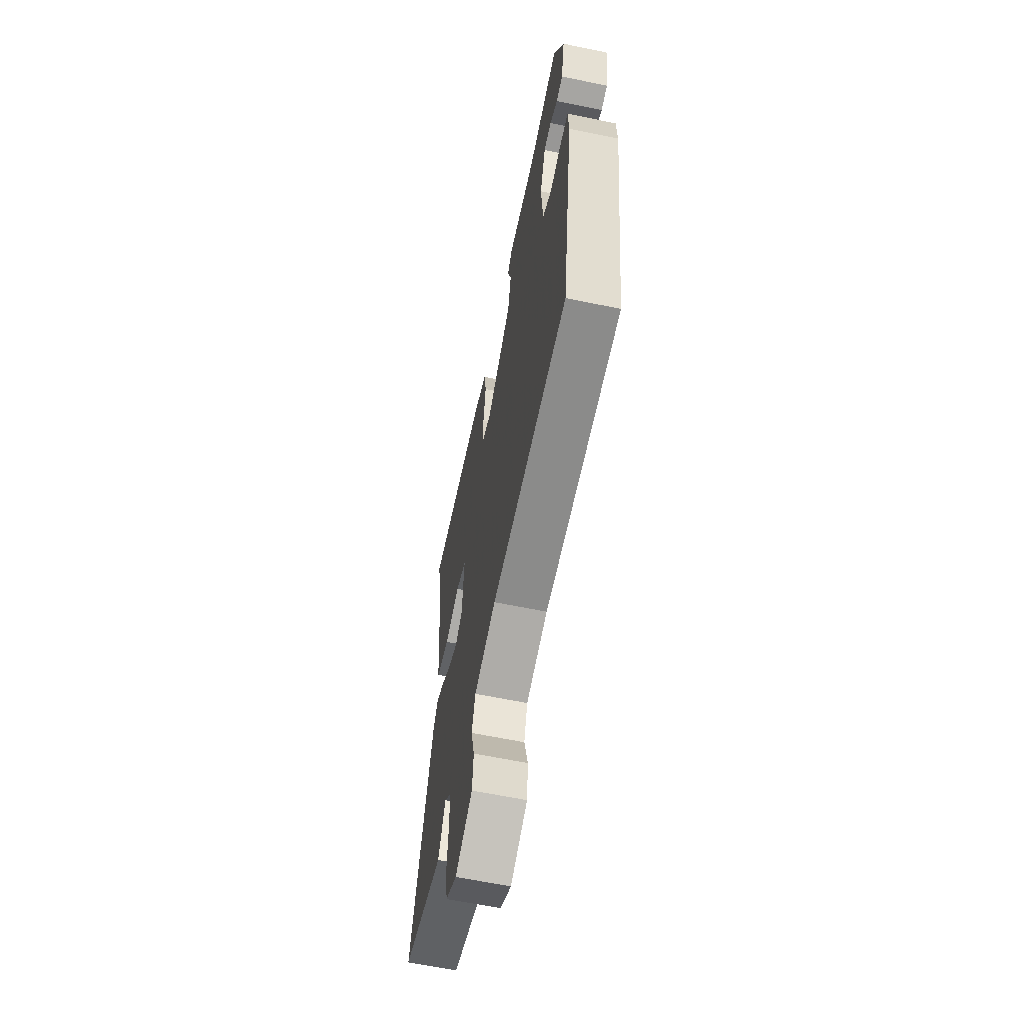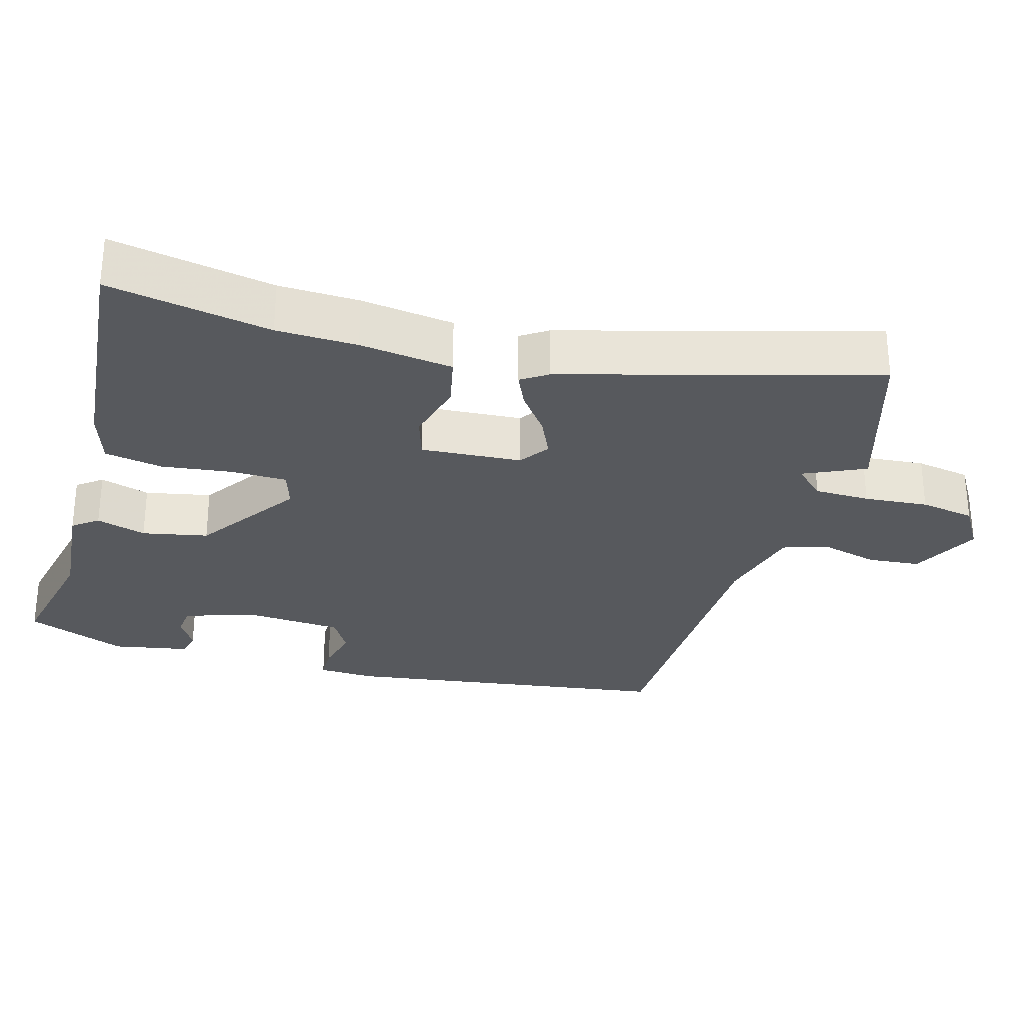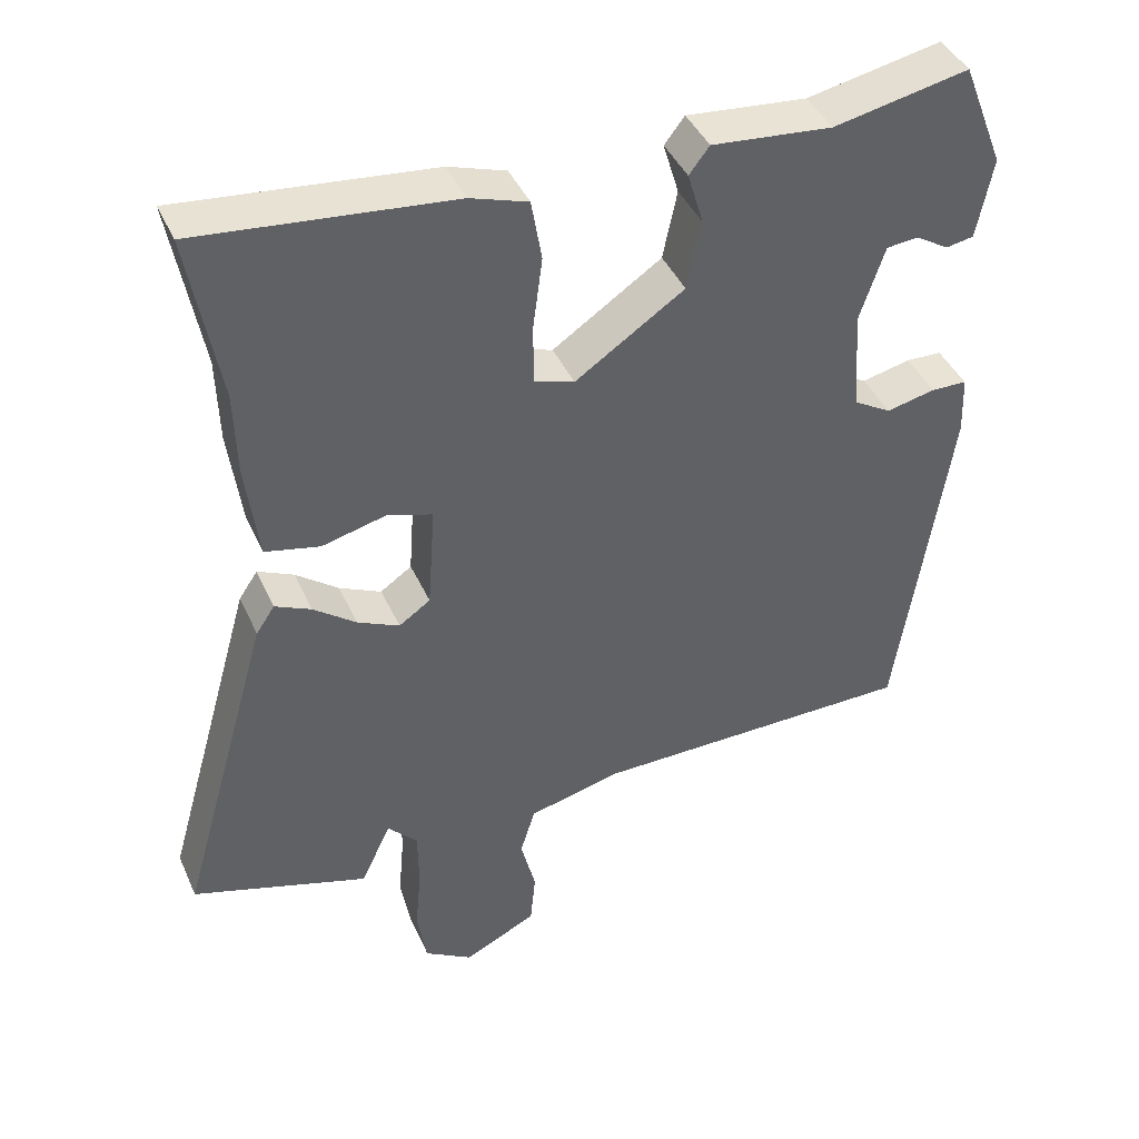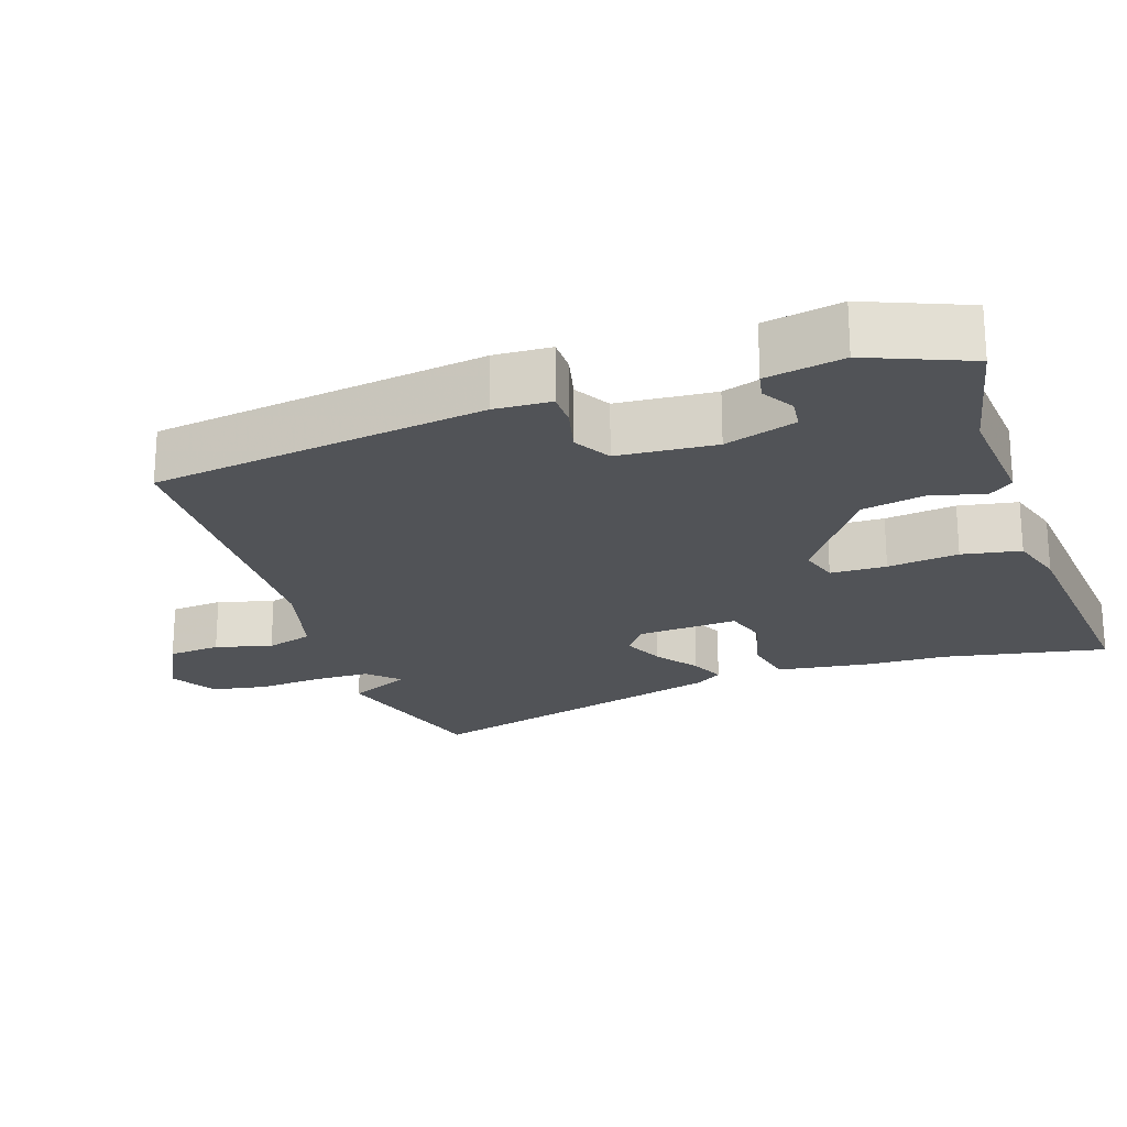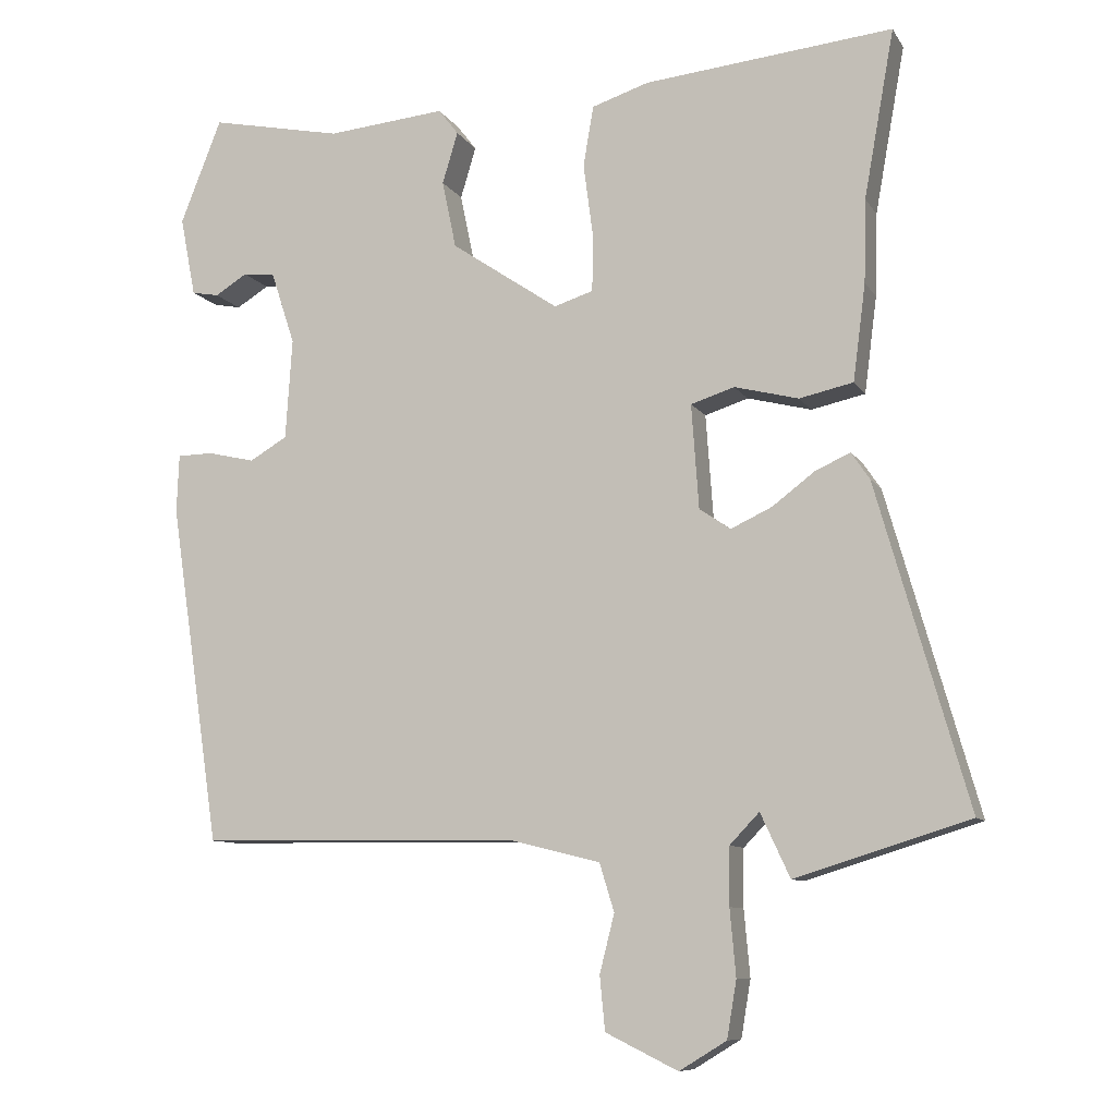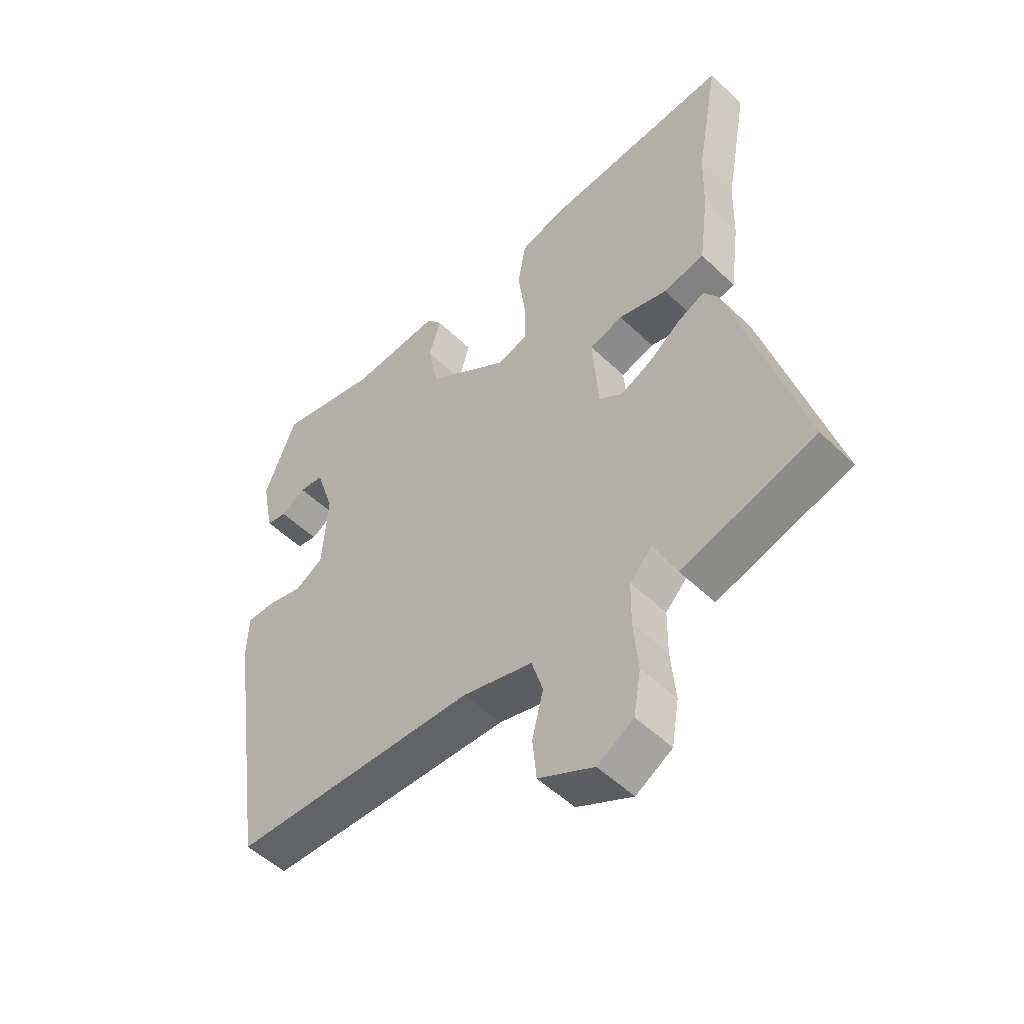
<metadata>
{"format":"obj","ext":"obj","renderer":"f3d","projection":"perspective","resolution":1024,"background":"white","views":[{"elev":-62.9,"azim":-101.8,"up":"+Z"},{"elev":-29.1,"azim":73.8,"up":"+Y"},{"elev":41.9,"azim":157.2,"up":"+Z"},{"elev":-22.1,"azim":-72.0,"up":"+Y"},{"elev":-9.3,"azim":19.1,"up":"+Z"},{"elev":-51.5,"azim":43.9,"up":"+Z"}]}
</metadata>
<code>
v -0.47 0.07 0.548
v -0.29 0.07 0.511
v -0.129 0.07 0.526
v -0.102 0.07 0.491
v -0.123 0.07 0.421
v -0.104 0.07 0.329
v 0.042 0.07 0.23
v 0.095 0.07 0.247
v 0.096 0.07 0.325
v 0.083 0.07 0.424
v 0.097 0.07 0.506
v 0.174 0.07 0.531
v 0.512 0.07 0.565
v 0.471 0.07 0.337
v 0.468 0.07 0.224
v 0.451 0.07 0.093
v 0.378 0.07 0.077
v 0.291 0.07 0.099
v 0.232 0.07 0.08
v 0.242 0.07 -0.061
v 0.284 0.07 -0.09
v 0.34 0.07 -0.064
v 0.397 0.07 -0.021
v 0.445 0.07 0.001
v 0.47 0.07 -0.036
v 0.594 0.07 -0.471
v 0.358 0.07 -0.544
v 0.318 0.07 -0.458
v 0.278 0.07 -0.5
v 0.277 0.07 -0.578
v 0.285 0.07 -0.668
v 0.272 0.07 -0.745
v 0.208 0.07 -0.784
v 0.11 0.07 -0.736
v 0.103 0.07 -0.663
v 0.123 0.07 -0.584
v 0.103 0.07 -0.519
v -0.021 0.07 -0.488
v -0.455 0.07 -0.482
v -0.524 0.07 -0.018
v -0.521 0.07 0.061
v -0.473 0.07 0.062
v -0.408 0.07 0.047
v -0.357 0.07 0.077
v -0.348 0.07 0.214
v -0.381 0.07 0.314
v -0.424 0.07 0.318
v -0.468 0.07 0.291
v -0.505 0.07 0.298
v -0.526 0.07 0.406
v -0.47 0 0.548
v -0.29 0 0.511
v -0.129 0 0.526
v -0.102 0 0.491
v -0.123 0 0.421
v -0.104 0 0.329
v 0.042 0 0.23
v 0.095 0 0.247
v 0.096 0 0.325
v 0.083 0 0.424
v 0.097 0 0.506
v 0.174 0 0.531
v 0.512 0 0.565
v 0.471 0 0.337
v 0.468 0 0.224
v 0.451 0 0.093
v 0.378 0 0.077
v 0.291 0 0.099
v 0.232 0 0.08
v 0.242 0 -0.061
v 0.284 0 -0.09
v 0.34 0 -0.064
v 0.397 0 -0.021
v 0.445 0 0.001
v 0.47 0 -0.036
v 0.594 0 -0.471
v 0.358 0 -0.544
v 0.318 0 -0.458
v 0.278 0 -0.5
v 0.277 0 -0.578
v 0.285 0 -0.668
v 0.272 0 -0.745
v 0.208 0 -0.784
v 0.11 0 -0.736
v 0.103 0 -0.663
v 0.123 0 -0.584
v 0.103 0 -0.519
v -0.021 0 -0.488
v -0.455 0 -0.482
v -0.524 0 -0.018
v -0.521 0 0.061
v -0.473 0 0.062
v -0.408 0 0.047
v -0.357 0 0.077
v -0.348 0 0.214
v -0.381 0 0.314
v -0.424 0 0.318
v -0.468 0 0.291
v -0.505 0 0.298
v -0.526 0 0.406
f 50 1 2
f 49 50 2
f 48 49 2
f 47 48 2
f 3 4 5
f 2 3 5
f 47 2 5
f 46 47 5
f 45 46 5 6
f 44 45 6 7
f 43 44 7 8
f 41 42 43
f 40 41 43
f 39 40 43
f 38 39 43
f 37 38 43 8
f 36 37 8 9
f 34 35 36
f 33 34 36
f 32 33 36
f 31 32 36
f 30 31 36
f 29 30 36 9
f 9 10 11
f 29 9 11
f 28 29 11
f 26 27 28
f 25 26 28
f 24 25 28
f 23 24 28
f 22 23 28
f 21 22 28
f 20 21 28
f 20 28 11
f 19 20 11 12
f 12 13 14
f 19 12 14
f 18 19 14
f 16 17 18
f 15 16 18
f 14 15 18
f 52 51 100
f 52 100 99
f 52 99 98
f 52 98 97
f 55 54 53
f 55 53 52
f 55 52 97
f 55 97 96
f 56 55 96 95
f 57 56 95 94
f 58 57 94 93
f 93 92 91
f 93 91 90
f 93 90 89
f 93 89 88
f 58 93 88 87
f 59 58 87 86
f 86 85 84
f 86 84 83
f 86 83 82
f 86 82 81
f 86 81 80
f 59 86 80 79
f 61 60 59
f 61 59 79
f 61 79 78
f 78 77 76
f 78 76 75
f 78 75 74
f 78 74 73
f 78 73 72
f 78 72 71
f 78 71 70
f 61 78 70
f 62 61 70 69
f 64 63 62
f 64 62 69
f 64 69 68
f 68 67 66
f 68 66 65
f 68 65 64
f 1 51 52 2
f 2 52 53 3
f 3 53 54 4
f 4 54 55 5
f 5 55 56 6
f 6 56 57 7
f 7 57 58 8
f 8 58 59 9
f 9 59 60 10
f 10 60 61 11
f 11 61 62 12
f 12 62 63 13
f 13 63 64 14
f 14 64 65 15
f 15 65 66 16
f 16 66 67 17
f 17 67 68 18
f 18 68 69 19
f 19 69 70 20
f 20 70 71 21
f 21 71 72 22
f 22 72 73 23
f 23 73 74 24
f 24 74 75 25
f 25 75 76 26
f 26 76 77 27
f 27 77 78 28
f 28 78 79 29
f 29 79 80 30
f 30 80 81 31
f 31 81 82 32
f 32 82 83 33
f 33 83 84 34
f 34 84 85 35
f 35 85 86 36
f 36 86 87 37
f 37 87 88 38
f 38 88 89 39
f 39 89 90 40
f 40 90 91 41
f 41 91 92 42
f 42 92 93 43
f 43 93 94 44
f 44 94 95 45
f 45 95 96 46
f 46 96 97 47
f 47 97 98 48
f 48 98 99 49
f 49 99 100 50
f 50 100 51 1

</code>
